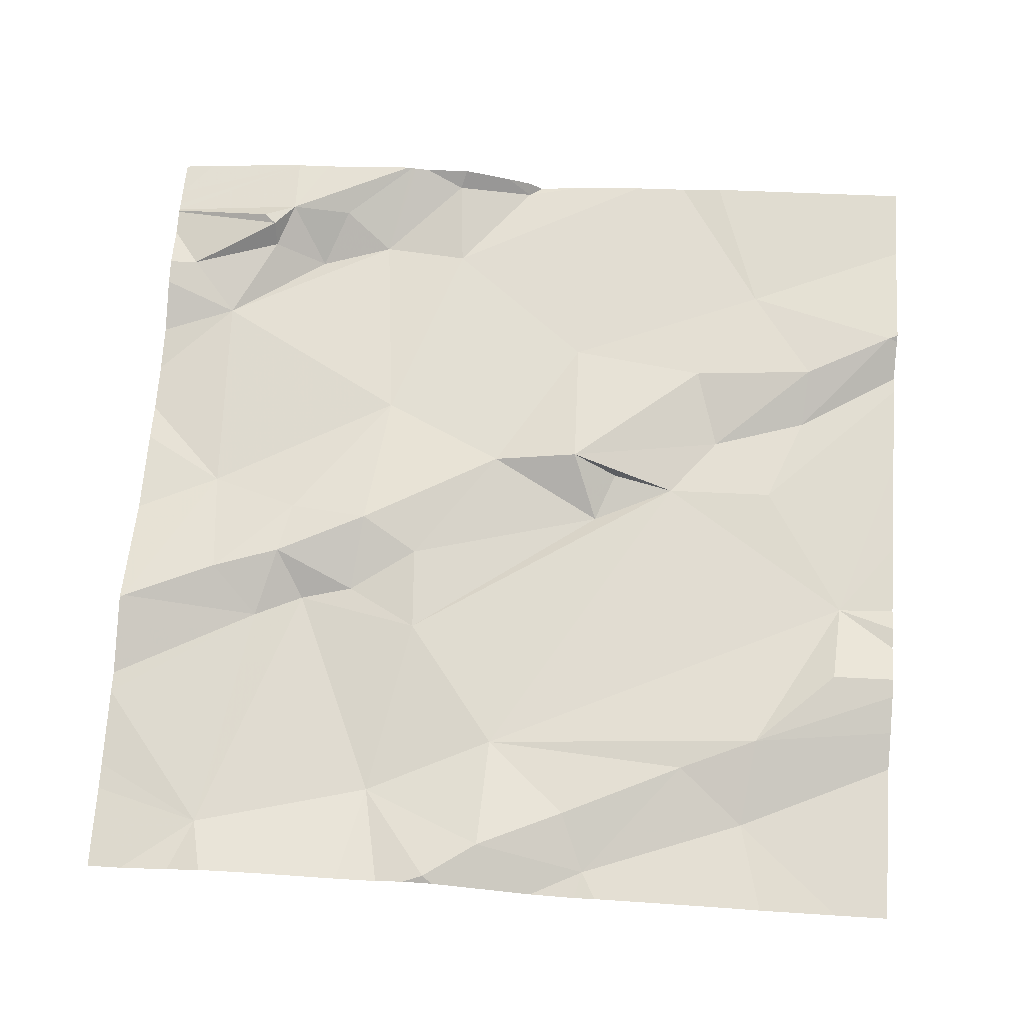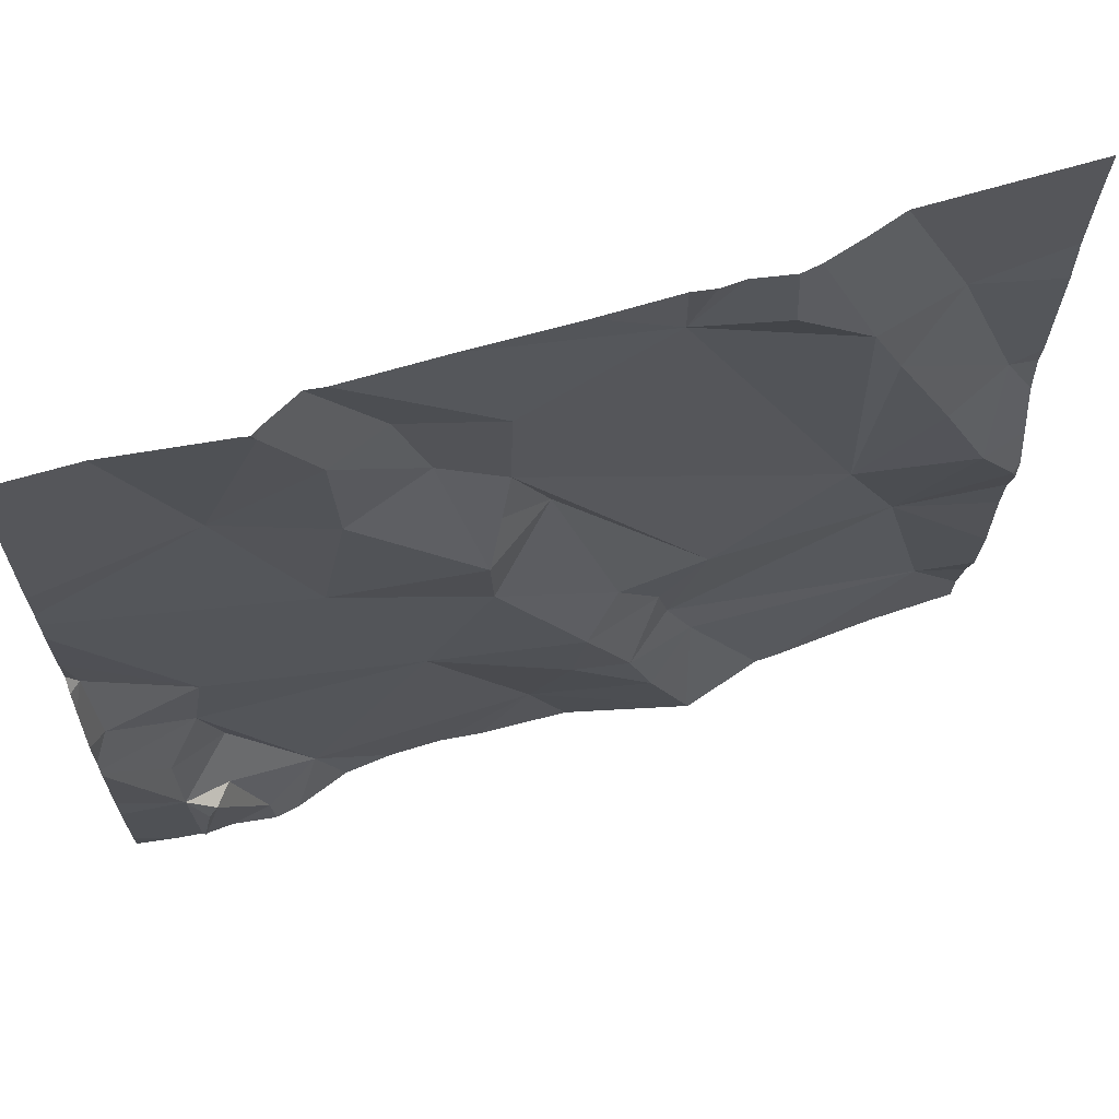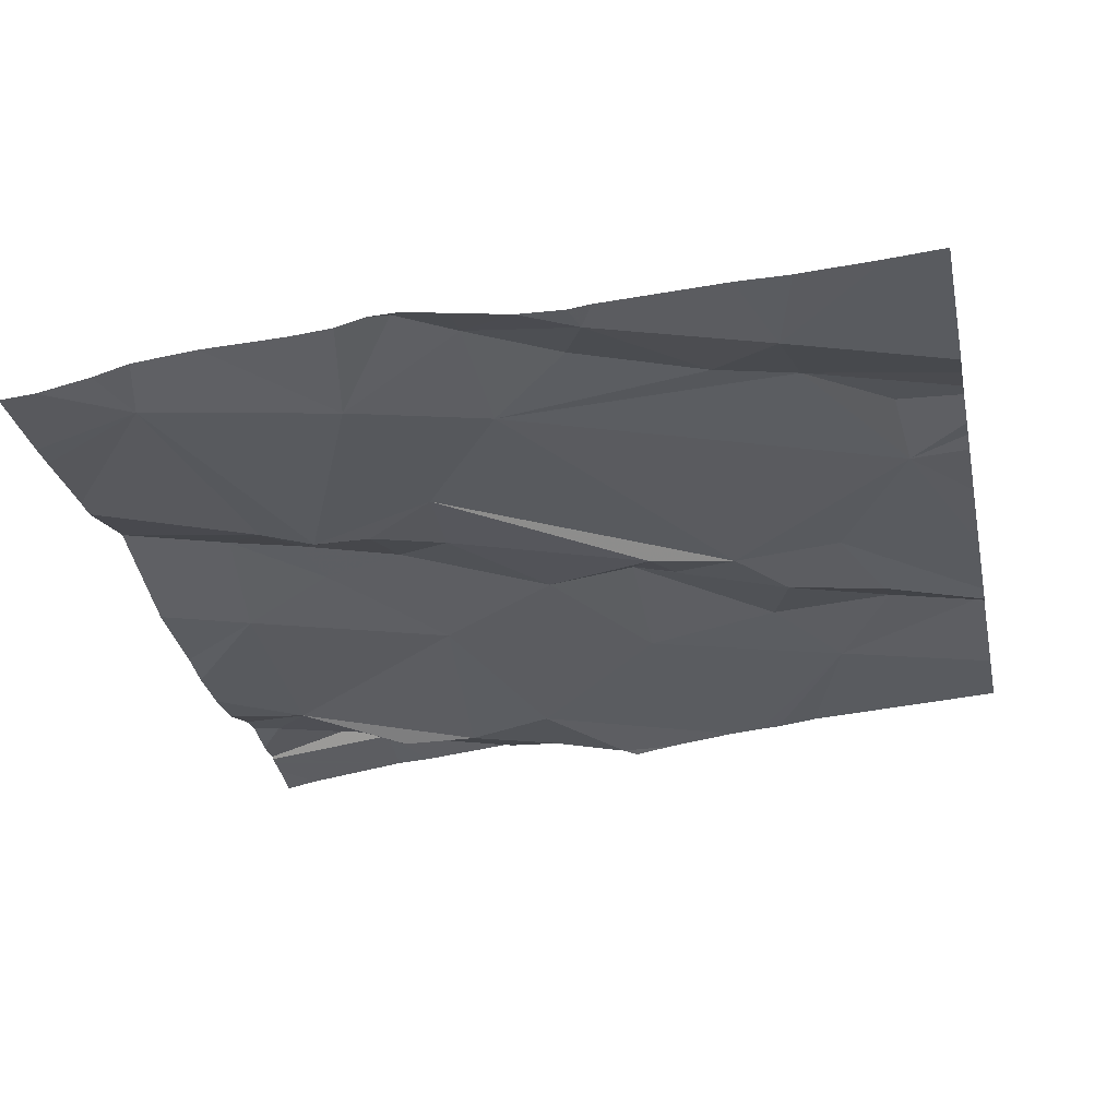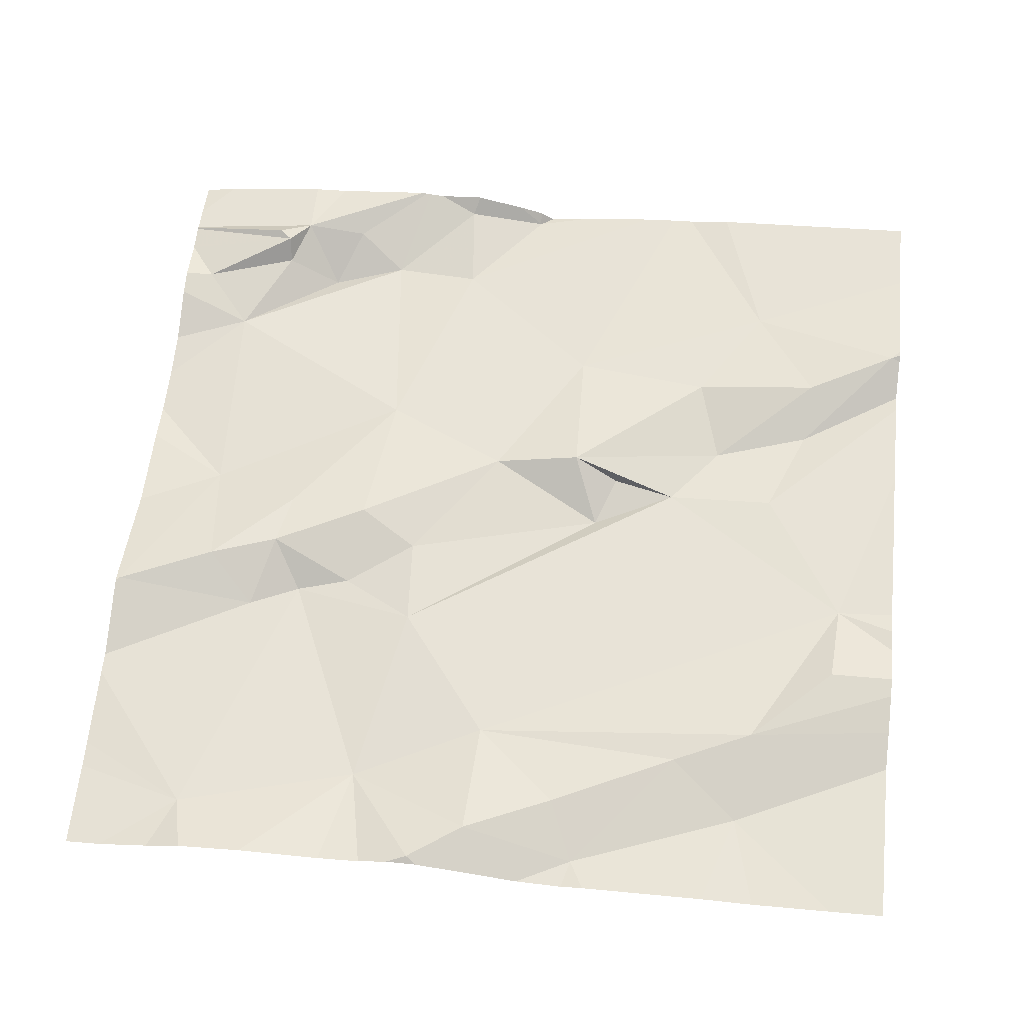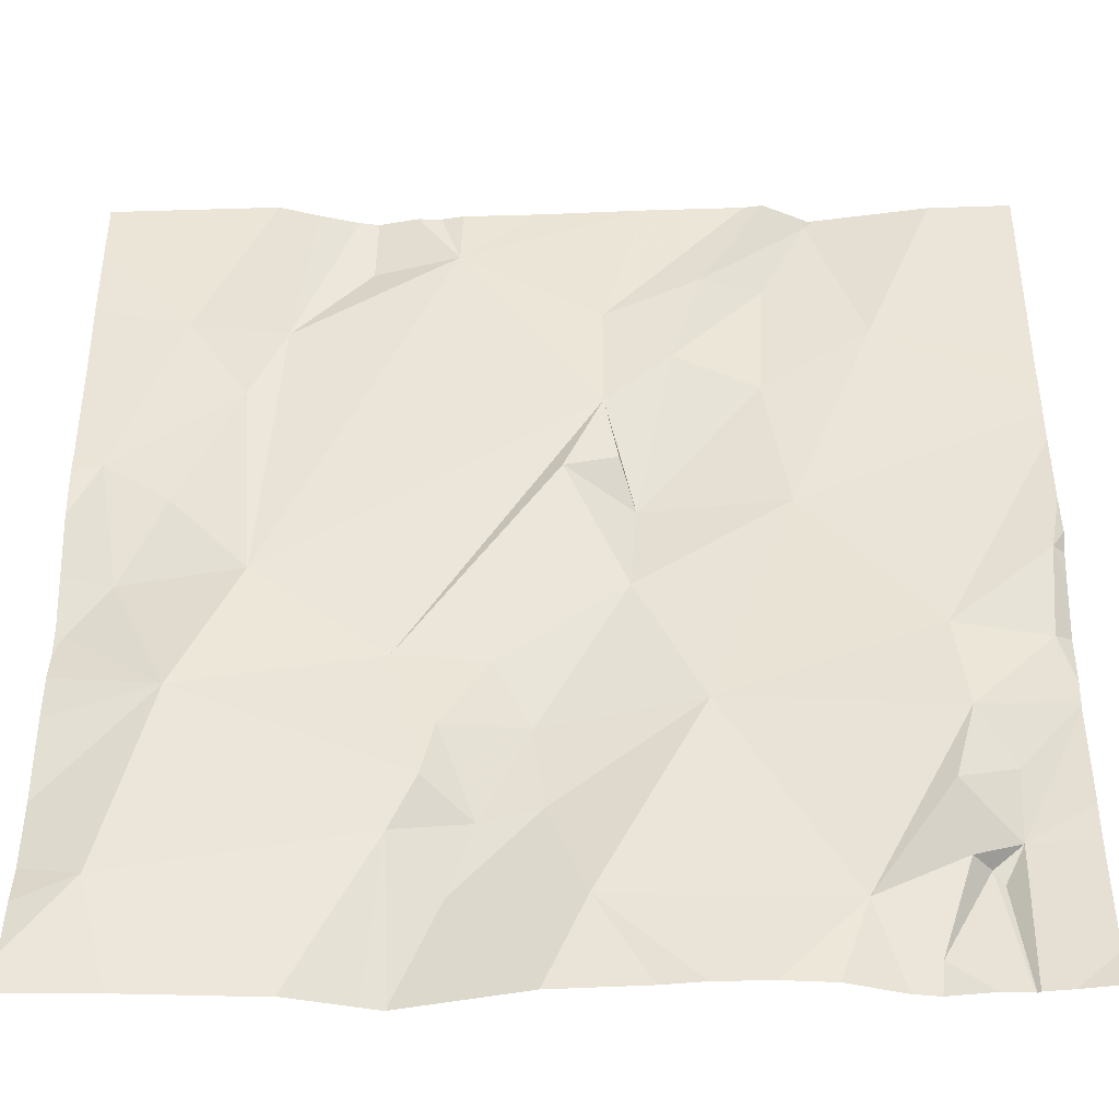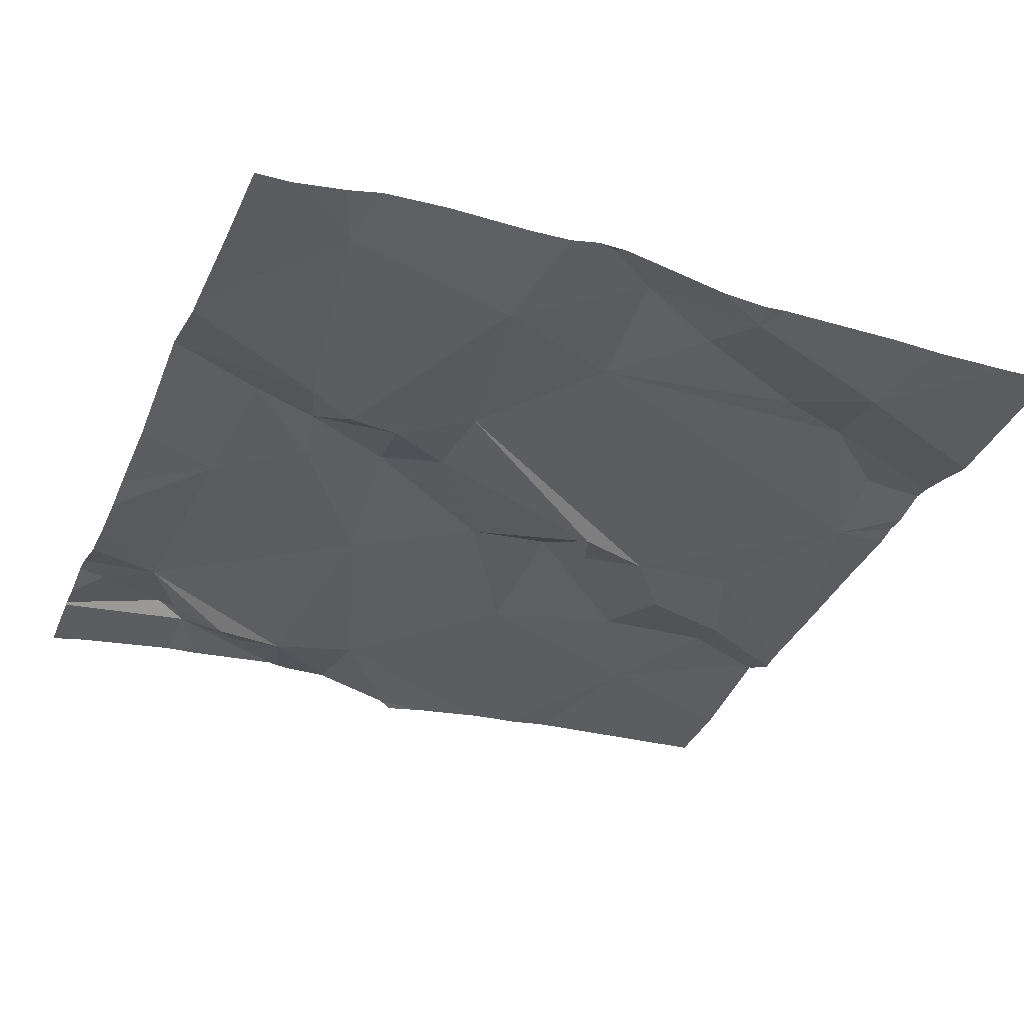
<metadata>
{"format":"obj","ext":"obj","renderer":"f3d","projection":"perspective","resolution":1024,"background":"white","views":[{"elev":68.8,"azim":94.2,"up":"+Z"},{"elev":65.2,"azim":-16.9,"up":"+Y"},{"elev":-31.8,"azim":101.9,"up":"+Z"},{"elev":60.6,"azim":96.2,"up":"+Z"},{"elev":-37.6,"azim":-177.7,"up":"+Y"},{"elev":-37.0,"azim":67.7,"up":"+Z"}]}
</metadata>
<code>
v -135 257.5 500.6
v -135 257 500.6
v -135 257.1 500.6
v -136 257.3 500.6
v -135 257.2 500.6
v -135 257.3 500.6
v -135.9 257 500.6
v -135.7 257.8 500.6
v -135.9 257 500.6
v -135.4 257.7 500.6
v -135.9 257.2 500.6
v -136 257.2 500.6
v -135.8 257.6 500.6
v -135.7 257.7 500.6
v -135.7 257.5 500.6
v -135.4 257.2 500.6
v -135.5 257.4 500.6
v -135.3 257.2 500.6
v -135.7 257.4 500.6
v -135.6 257.2 500.6
v -135 257.6 500.6
v -135.2 257.5 500.6
v -135.2 257.3 500.6
v -135.2 257.6 500.6
v -135.4 257.1 500.6
v -135.8 257.8 500.6
v -135.3 257.8 500.6
v -135.3 257.8 500.6
v -135.8 256.9 500.6
v -135.9 257.8 500.6
v -135.9 257.1 500.6
v -135.5 257.1 500.6
v -135.6 257.3 500.6
v -135.5 256.9 500.6
v -135.1 257.8 500.6
v -135.8 257.8 500.6
v -135 257.8 500.6
v -135.1 257 500.6
v -135.3 257.8 500.6
v -135.2 257.8 500.6
v -135.7 257.8 500.6
v -135.3 256.8 500.6
v -135.5 257 500.6
v -135.1 257.2 500.6
v -135.1 257.3 500.6
v -135.1 257.4 500.6
v -135 257.4 500.6
v -135.9 257.1 500.6
v -135.8 257 500.6
v -135.5 257.5 500.6
v -135.6 257.4 500.6
v -135.6 257.4 500.6
v -135.8 256.9 500.6
v -135.3 257 500.6
v -135.4 257 500.6
v -135.4 257 500.6
v -135.2 257.8 500.6
v -135.9 257 500.6
v -135.9 257 500.6
v -135.4 257.1 500.6
v -135 257.2 500.6
v -135.5 257.8 500.6
v -135.6 257.6 500.6
v -135.5 257.6 500.6
v -135.6 257.7 500.6
v -135 257.7 500.6
v -135.7 256.8 500.6
v -135.1 257.6 500.6
v -135.3 257.7 500.6
v -135.6 256.8 500.6
v -135.1 256.8 500.6
v -135.3 256.8 500.6
v -135.2 256.8 500.6
v -135.9 256.8 500.6
v -135.8 256.8 500.6
v -135.6 256.8 500.6
v -135.7 256.8 500.6
v -135.9 256.8 500.6
v -136 257.3 500.6
v -136 257.3 500.6
v -136 257.4 500.6
v -136 257.5 500.6
v -136 257.3 500.6
v -136 257.1 500.6
v -136 257.1 500.6
v -136 257.2 500.6
v -136 257 500.6
v -136 257 500.6
v -136 256.9 500.6
v -135.8 257.8 500.6
v -136 257.2 500.6
v -136 257.2 500.6
v -136 257.5 500.6
v -136 257.5 500.6
v -136 257.6 500.6
v -135 257.4 500.6
v -135 257.4 500.6
v -135 257.3 500.6
v -135 257.2 500.6
v -135 257.1 500.6
v -135 256.9 500.6
v -135.6 257.8 500.6
v -135 257.6 500.6
v -135 256.9 500.6
v -135.3 256.8 500.6
v -135.8 256.8 500.6
v -135.9 256.8 500.6
v -135.3 256.8 500.6
v -135.3 256.8 500.6
v -135.9 256.8 500.6
v -135.9 256.8 500.6
v -135.5 256.8 500.6
v -135.3 256.8 500.6
v -135.1 256.8 500.6
v -135.9 256.8 500.6
v -136 256.8 500.6
v -136 256.8 500.6
v -135 256.8 500.6
v -135 256.8 500.6
v -135.7 257.8 500.6
v -135.8 257.8 500.6
v -135.4 257.8 500.6
v -135.4 257.8 500.6
v -136 257.8 500.6
v -136 257.8 500.6
f 124 95 30
f 7 9 74
f 81 11 82
f 11 4 12
f 14 13 15
f 17 16 18
f 19 11 20
f 23 22 24
f 25 18 16
f 123 10 122
f 31 11 12
f 32 16 33
f 122 10 27
f 43 32 20
f 23 18 44
f 45 23 44
f 22 46 47
f 45 46 23
f 31 48 49
f 50 23 10
f 29 34 20
f 17 51 52
f 26 13 14
f 33 16 17
f 121 26 120
f 84 48 85
f 12 4 83
f 31 49 29
f 55 54 56
f 120 26 41
f 9 7 58
f 29 20 31
f 58 7 78
f 99 44 100
f 74 88 115
f 58 59 9
f 53 29 59
f 18 60 44
f 107 58 110
f 59 58 53
f 72 34 112
f 34 55 43
f 73 54 113
f 54 42 109
f 50 17 18
f 54 55 42
f 60 54 38
f 25 16 32
f 52 19 33
f 91 12 92
f 85 31 91
f 106 53 107
f 18 25 60
f 23 50 18
f 33 17 52
f 82 19 93
f 10 23 24
f 45 44 61
f 41 65 8
f 44 60 38
f 49 48 9
f 59 49 9
f 75 53 106
f 63 15 52
f 34 43 20
f 32 33 20
f 29 49 59
f 33 19 20
f 20 11 31
f 34 29 67
f 64 10 102
f 26 14 65
f 93 13 94
f 40 66 35
f 24 68 40
f 27 69 28
f 65 64 8
f 52 51 50
f 50 63 52
f 15 63 14
f 47 68 22
f 68 24 22
f 23 46 22
f 13 26 90
f 26 65 41
f 65 14 63
f 63 64 65
f 50 64 63
f 10 64 50
f 51 17 50
f 54 60 56
f 43 56 32
f 56 25 32
f 60 25 56
f 98 45 6
f 52 15 19
f 42 55 34
f 97 47 45
f 56 43 55
f 39 24 57
f 28 24 39
f 24 69 10
f 15 13 19
f 3 38 2
f 47 46 45
f 68 47 1
f 105 42 72
f 72 42 34
f 35 66 37
f 45 61 6
f 73 38 54
f 30 13 90
f 71 38 73
f 76 34 67
f 97 45 98
f 5 44 99
f 28 69 24
f 79 4 80
f 96 47 97
f 80 4 81
f 81 4 11
f 5 61 44
f 70 34 76
f 82 11 19
f 83 4 79
f 75 29 53
f 84 9 48
f 6 61 5
f 85 48 31
f 86 12 83
f 21 68 1
f 1 47 96
f 87 9 84
f 88 9 87
f 27 10 69
f 88 89 111
f 2 38 104
f 91 31 12
f 67 29 77
f 77 29 75
f 92 12 86
f 3 44 38
f 93 19 13
f 94 13 95
f 95 13 30
f 66 68 103
f 57 24 40
f 100 44 3
f 101 38 114
f 78 7 74
f 74 9 88
f 103 68 21
f 40 68 66
f 104 38 101
f 107 53 58
f 108 42 105
f 109 42 108
f 110 58 78
f 8 64 102
f 36 26 121
f 111 89 116
f 112 34 70
f 113 54 109
f 114 38 71
f 90 26 36
f 62 10 123
f 115 88 111
f 116 89 117
f 102 10 62
f 118 101 114
f 119 101 118
f 125 95 124

</code>
